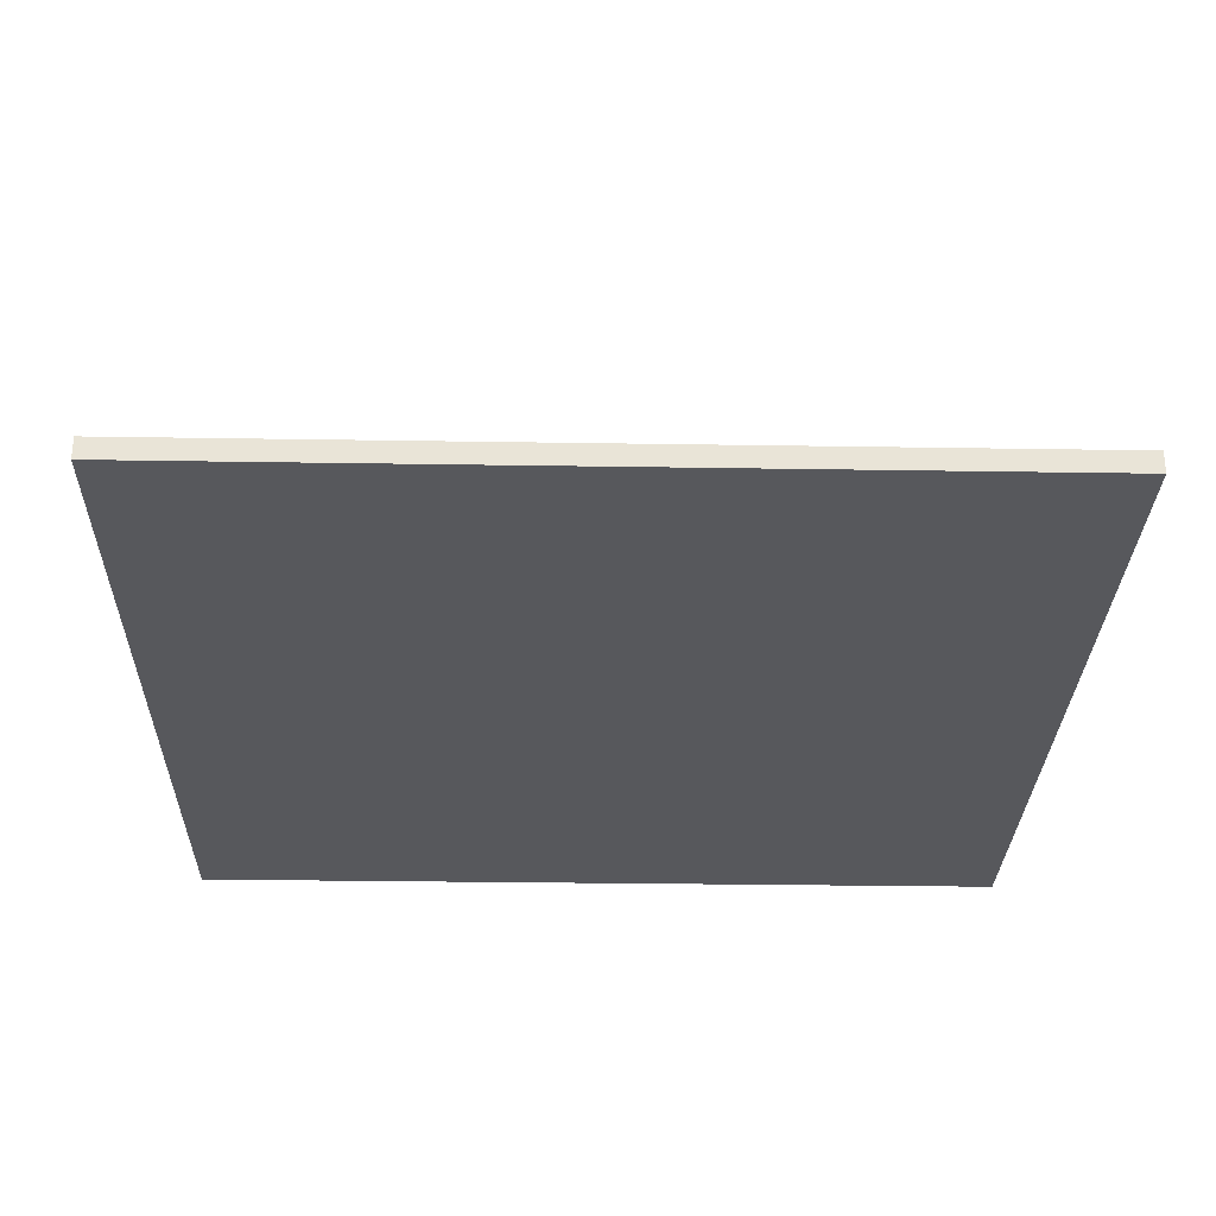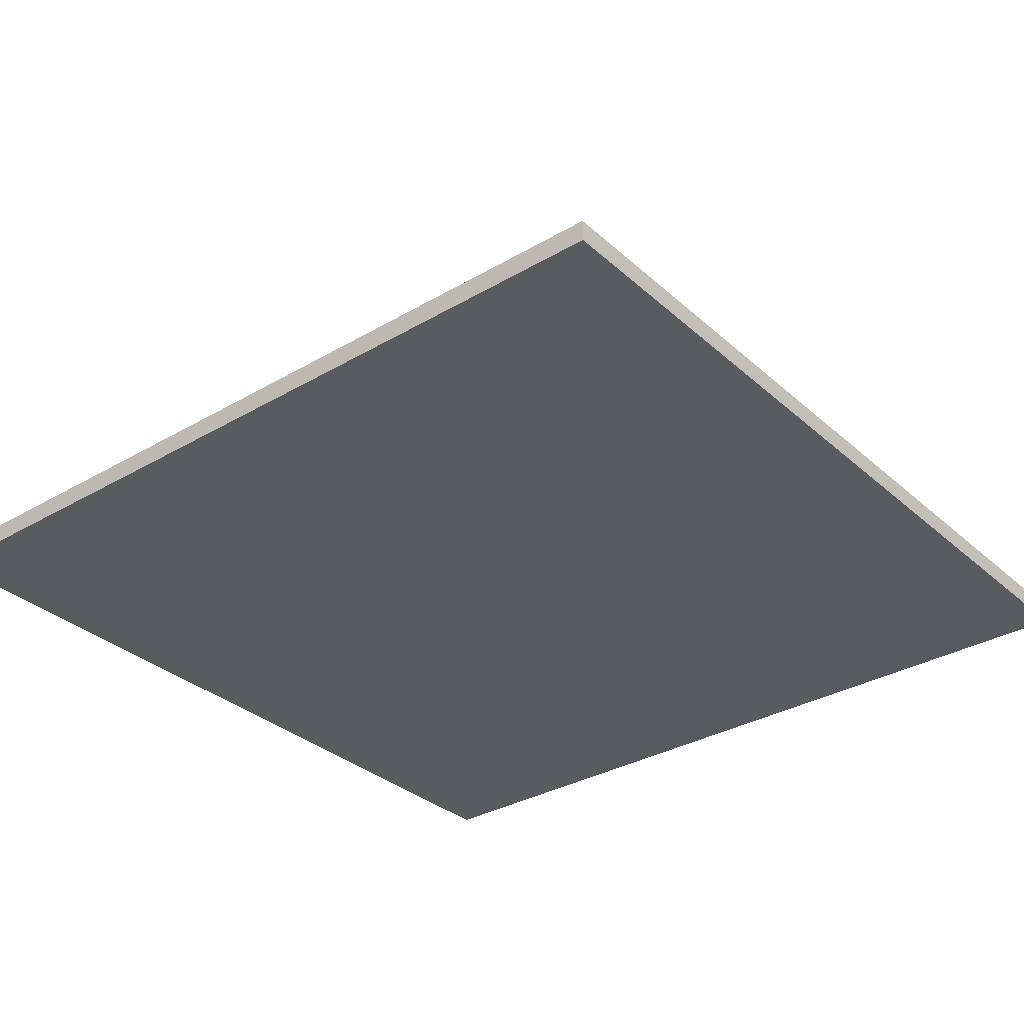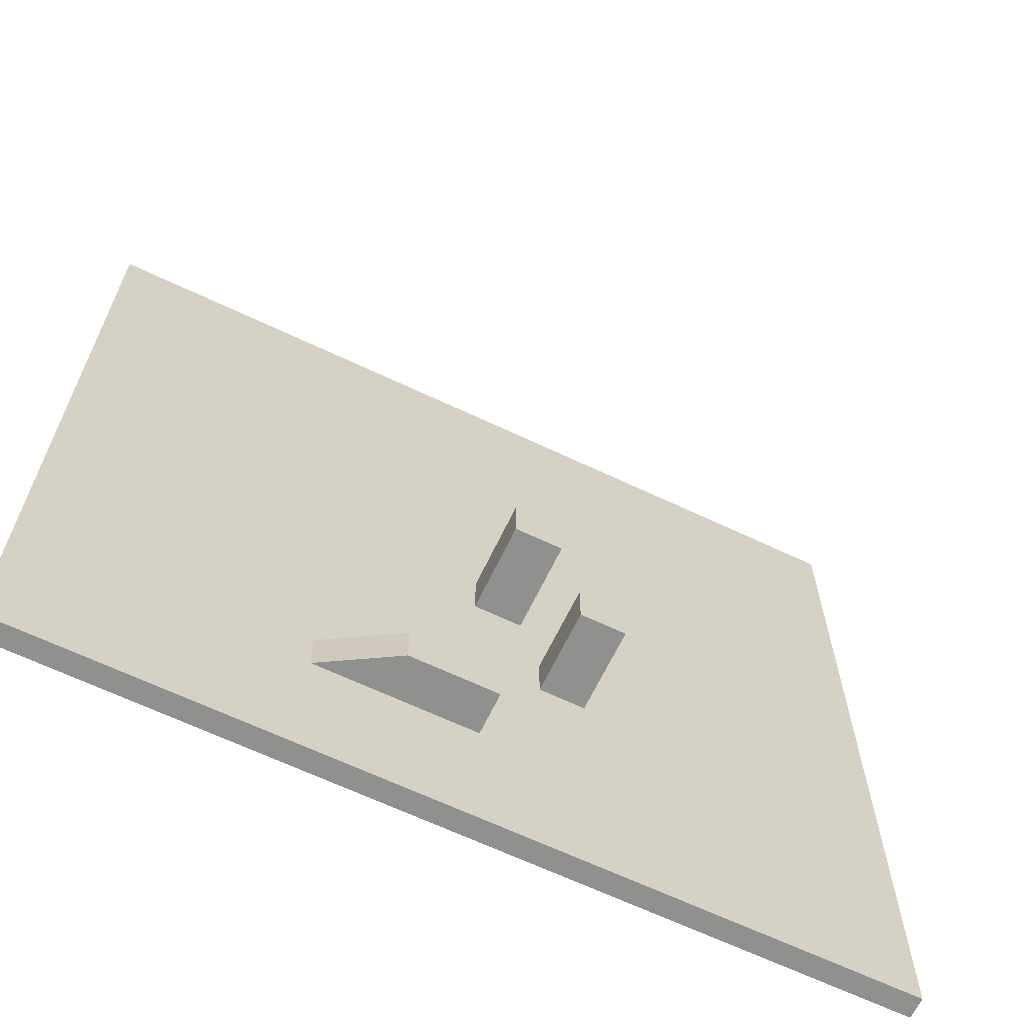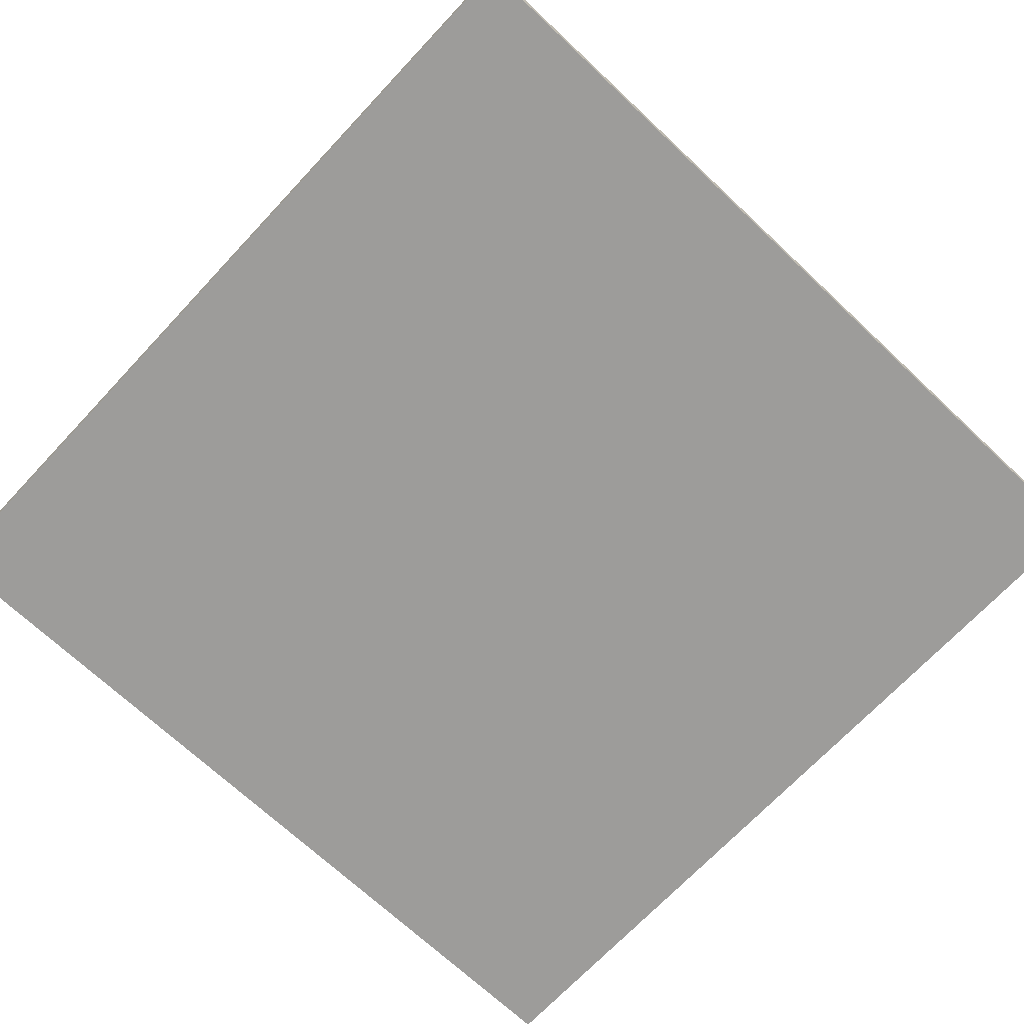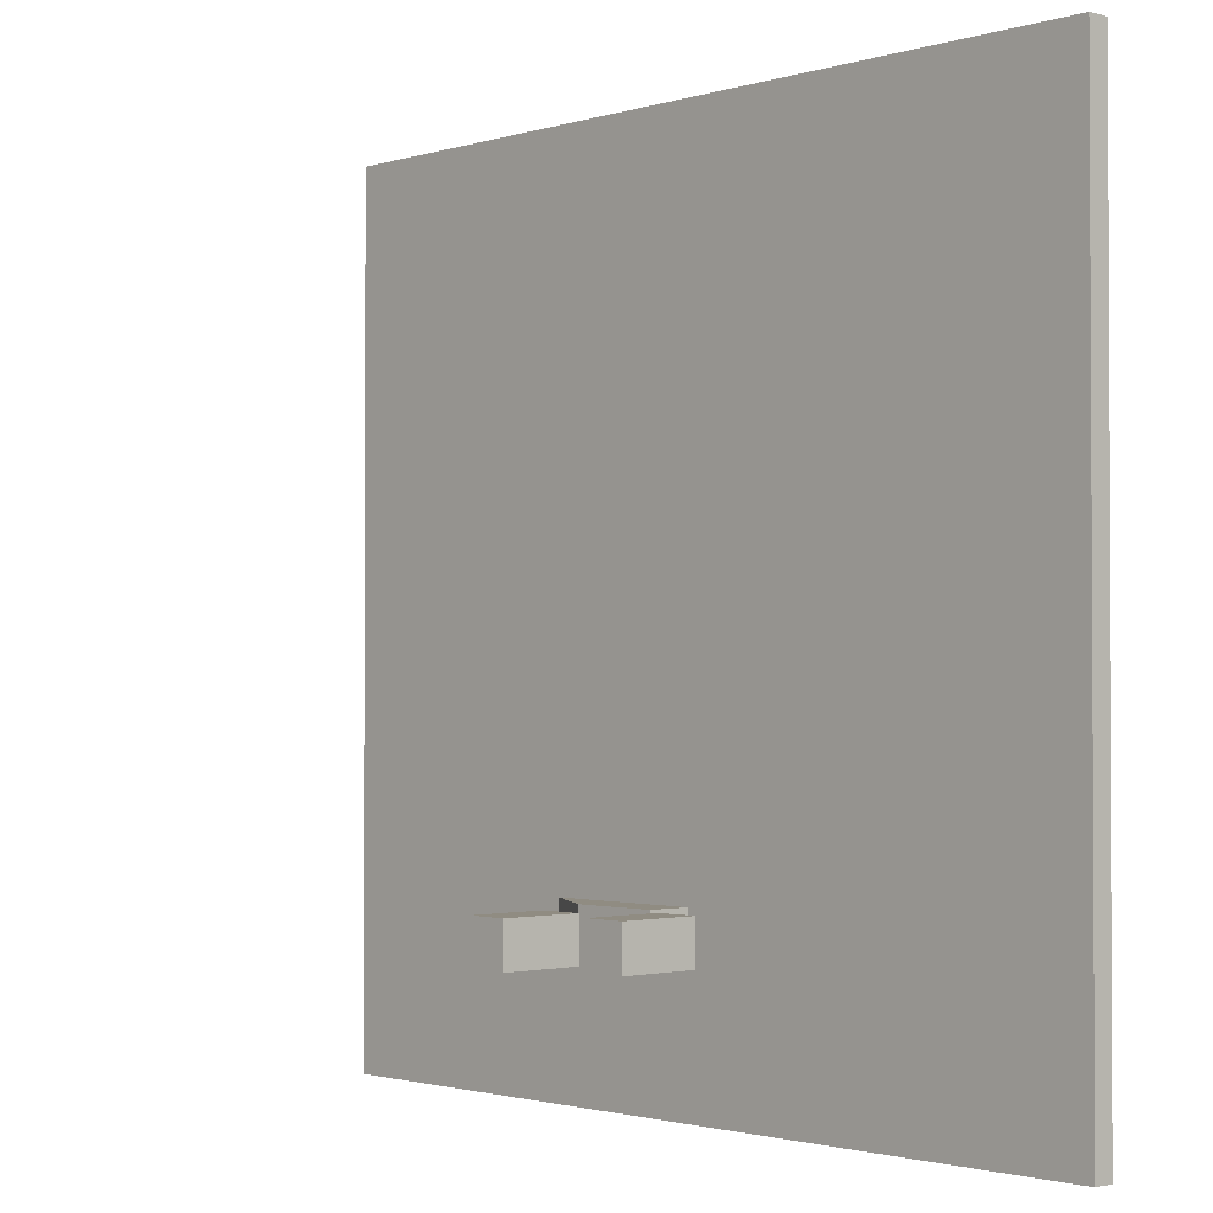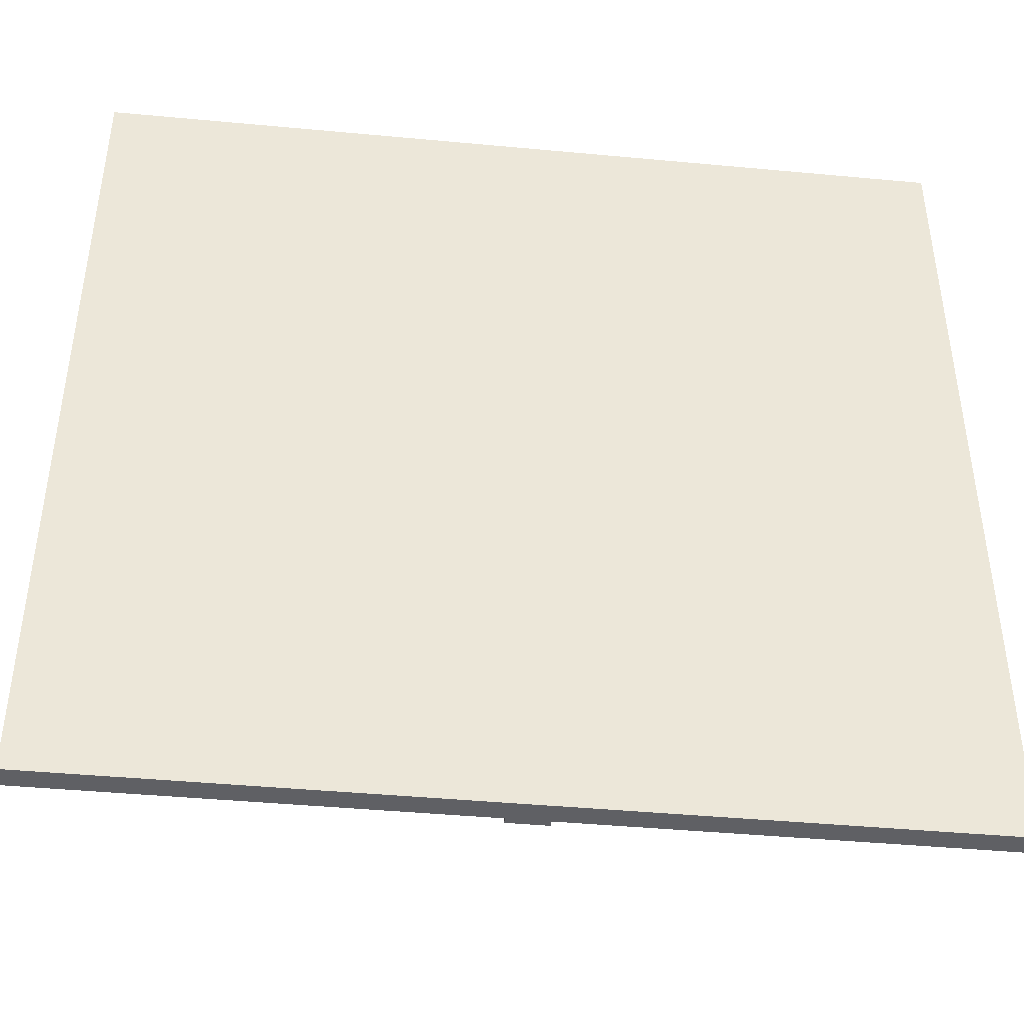
<metadata>
{"format":"obj","ext":"obj","renderer":"f3d","projection":"perspective","resolution":1024,"background":"white","views":[{"elev":-28.5,"azim":88.6,"up":"+Y"},{"elev":-32.6,"azim":129.2,"up":"+Y"},{"elev":-65.6,"azim":154.5,"up":"+Z"},{"elev":-70.2,"azim":-43.2,"up":"+Y"},{"elev":-1.7,"azim":-132.8,"up":"+Z"},{"elev":-43.4,"azim":-6.3,"up":"+Z"}]}
</metadata>
<code>
o ramp.002_Cube.004
v 2.211 9.47 -11.61
v 0.2112 5.708 -11.61
v 2.211 5.708 -11.61
v 0.2112 9.47 -13.61
v 0.2112 5.708 -13.61
v 2.211 9.47 -13.61
v 0.2112 9.47 -11.61
v 2.211 5.708 -13.61
f 1 2 3
f 2 4 5
f 6 7 1
f 3 5 8
f 8 4 6
f 6 3 8
f 1 7 2
f 2 7 4
f 6 4 7
f 3 2 5
f 8 5 4
f 6 1 3
o Floor_Cube
v 20 -0.5 -20
v -20 -0.5 20
v -20 -0.5 -20
v 20 0.5 -20
v -20 0.5 20
v 20 0.5 20
v 20 -0.5 20
v -20 0.5 -20
f 9 10 11
f 12 13 14
f 12 15 9
f 14 10 15
f 13 11 10
f 12 11 16
f 9 15 10
f 12 16 13
f 12 14 15
f 14 13 10
f 13 16 11
f 12 9 11
o test_with_spaces_ramp_Cube.001
v -0.4089 2.555 -13.61
v 3.701 0.5553 -13.61
v -0.4089 0.5553 -13.61
v 3.701 2.555 -11.61
v 3.701 0.5553 -11.61
v 7.099 0.5553 -11.61
v -0.4089 0.5553 -11.61
v 3.701 2.555 -13.61
v 7.099 0.5553 -13.61
v -0.4089 2.555 -11.61
f 17 18 19
f 20 21 22
f 20 23 21
f 18 23 19
f 17 20 24
f 18 22 21
f 20 25 24
f 18 24 25
f 23 17 19
f 17 24 18
f 20 26 23
f 18 21 23
f 17 26 20
f 18 25 22
f 20 22 25
f 23 26 17
o ramp.001_Cube.003
v -1.742 7.19 -11.61
v -3.742 3.428 -11.61
v -1.742 3.428 -11.61
v -3.742 7.19 -13.61
v -3.742 3.428 -13.61
v -1.742 7.19 -13.61
v -3.742 7.19 -11.61
v -1.742 3.428 -13.61
f 27 28 29
f 28 30 31
f 32 33 27
f 29 31 34
f 34 30 32
f 32 29 34
f 27 33 28
f 28 33 30
f 32 30 33
f 29 28 31
f 34 31 30
f 32 27 29

</code>
